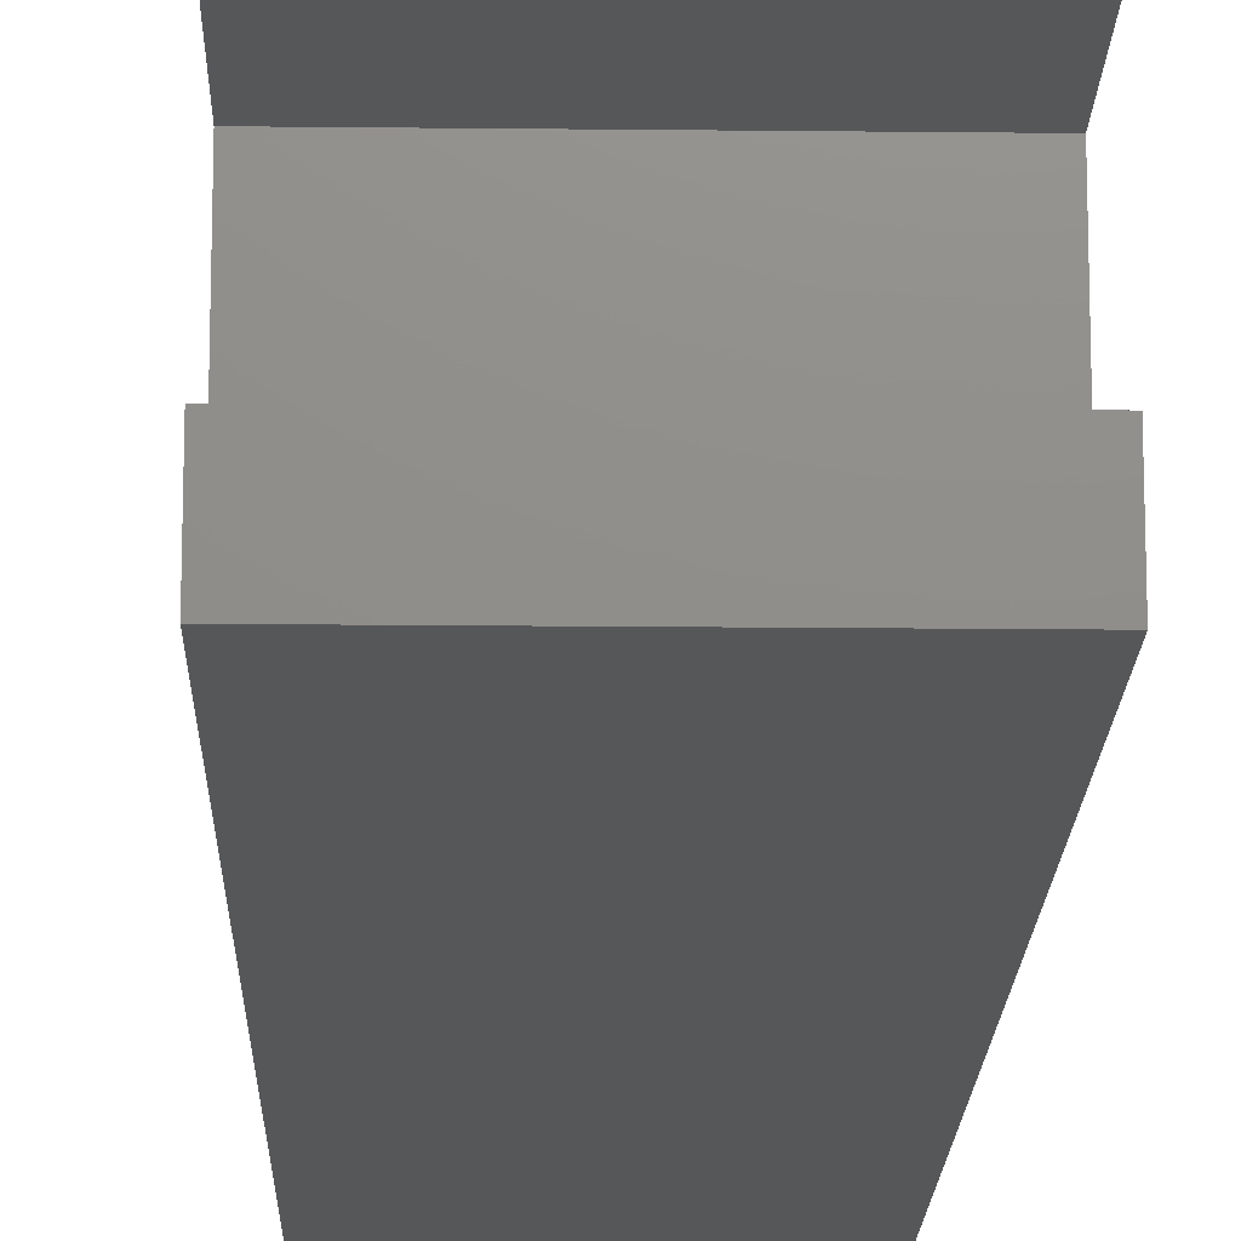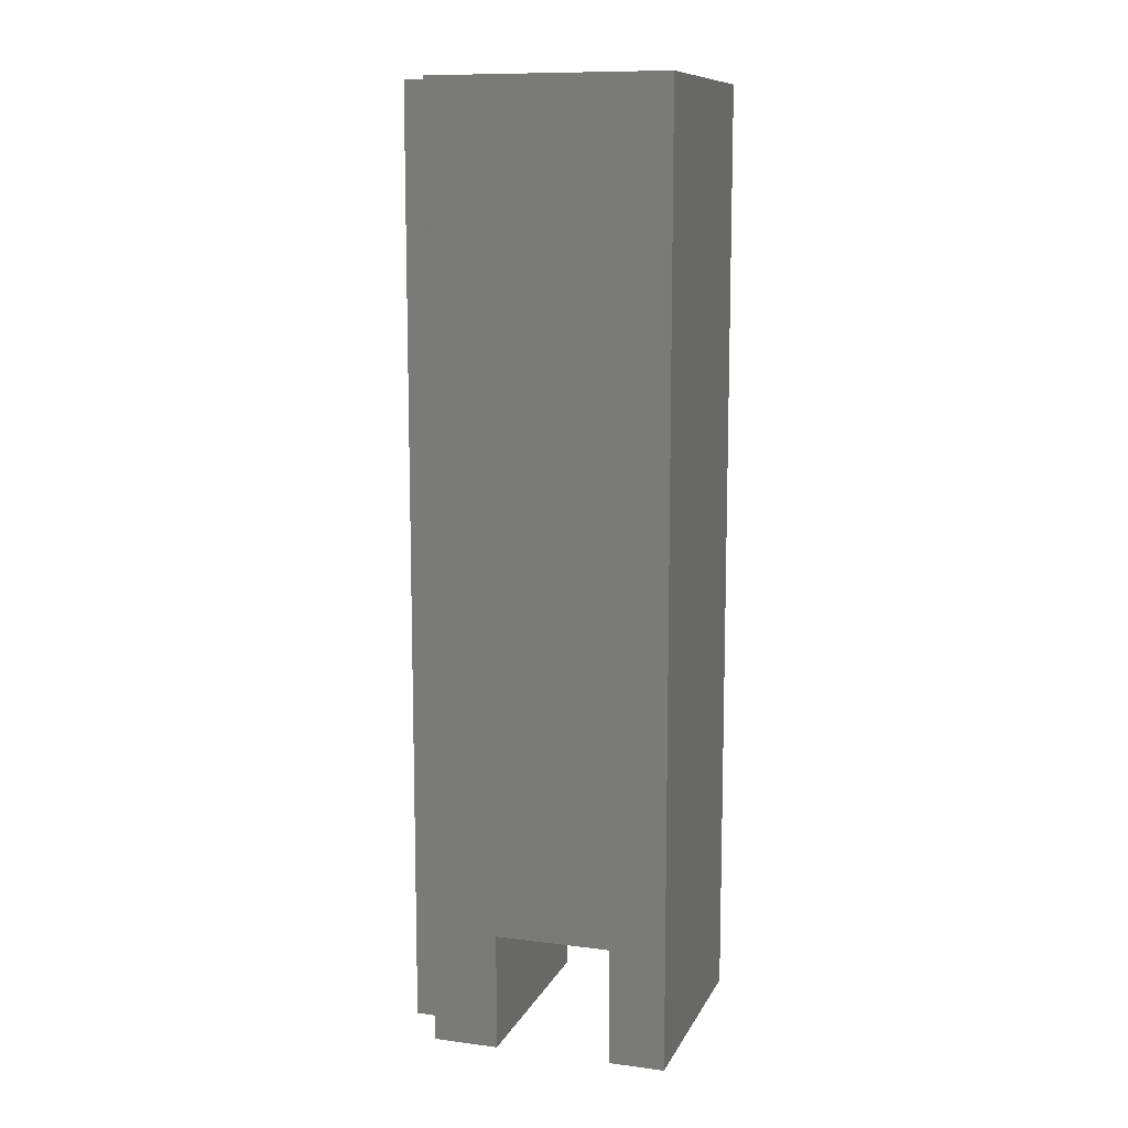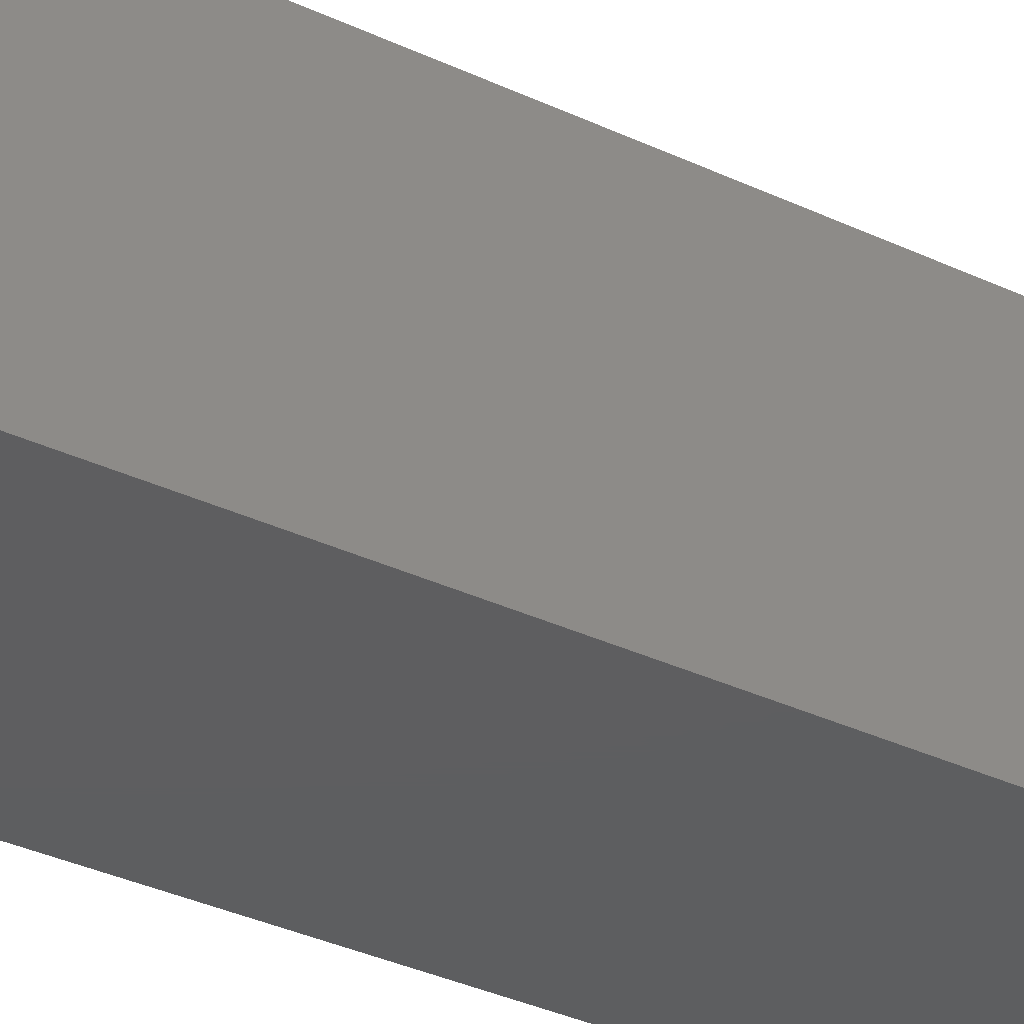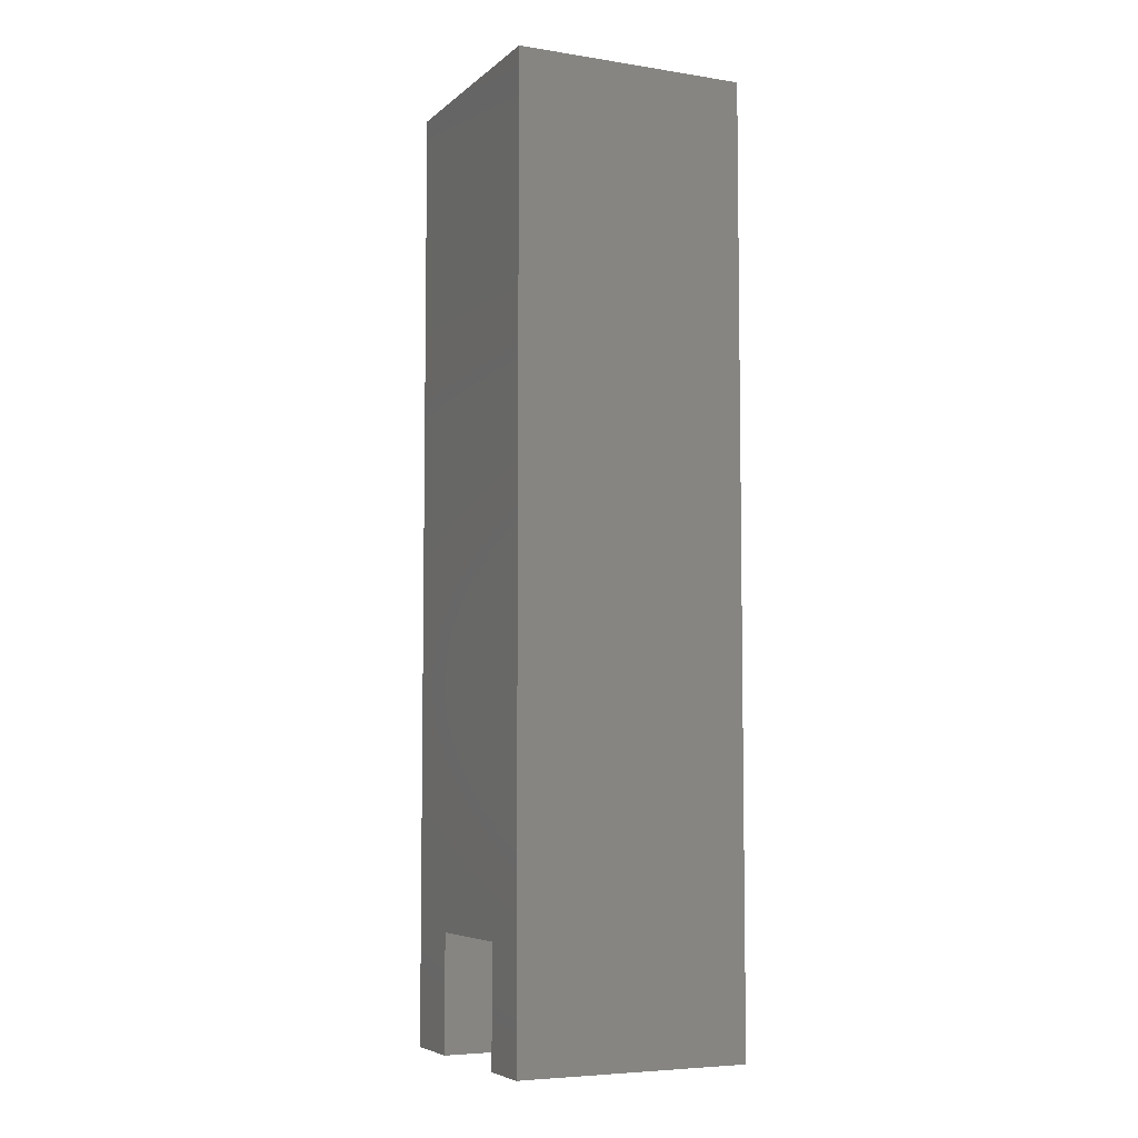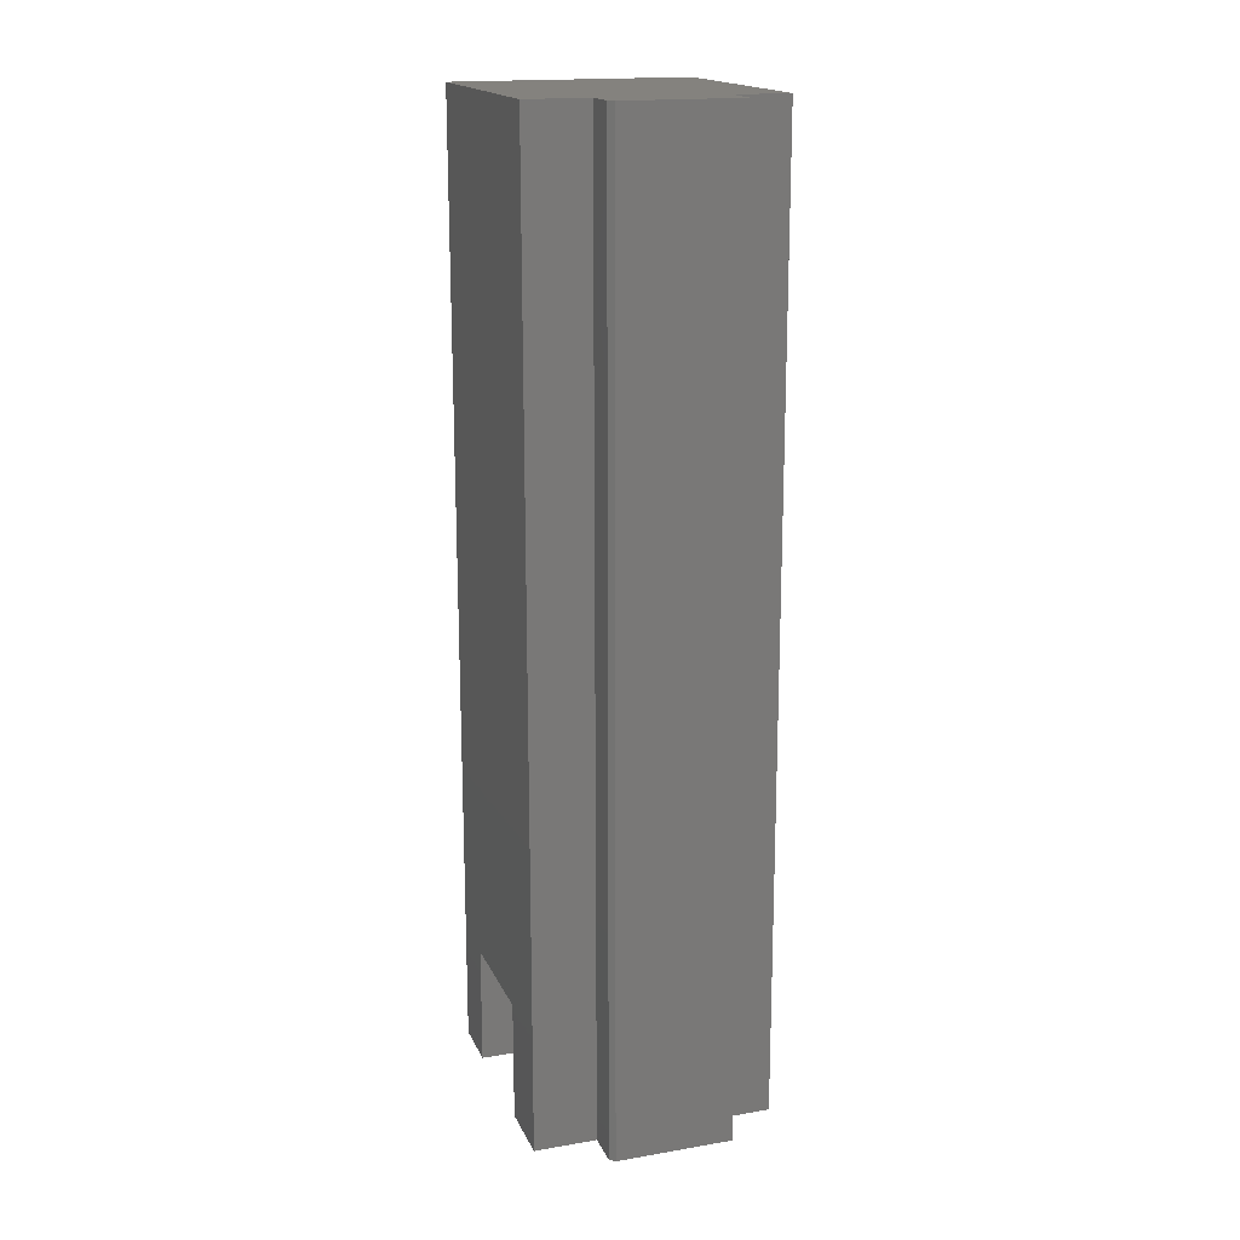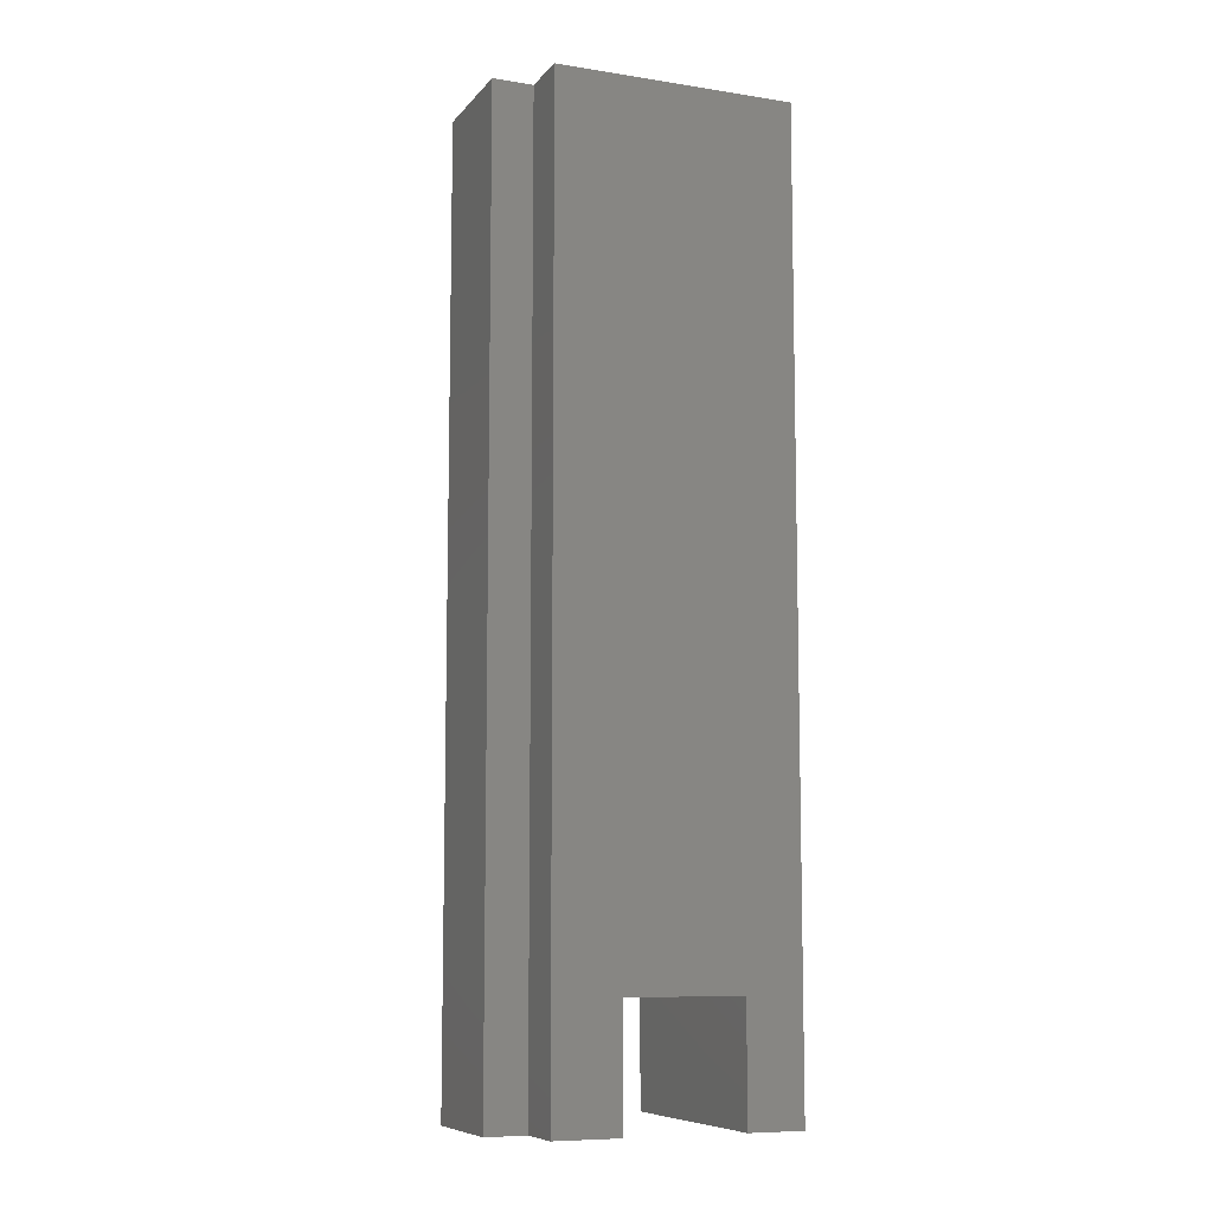
<metadata>
{"format":"stl","ext":"stl","renderer":"f3d","projection":"perspective","resolution":1024,"background":"white","views":[{"elev":-16.3,"azim":-1.3,"up":"+Z"},{"elev":10.7,"azim":107.8,"up":"+Y"},{"elev":-35.4,"azim":-121.8,"up":"+Z"},{"elev":-5.9,"azim":154.9,"up":"+Y"},{"elev":17.5,"azim":-18.5,"up":"+Y"},{"elev":-8.7,"azim":67.5,"up":"+Y"}]}
</metadata>
<code>
# stl→obj: 26 verts, 48 faces
v 0.1016 -0.75 0.2812
v 0.2773 -0.75 0.2812
v 0.1016 0.7031 0.2812
v 0.2773 0.7031 0.2812
v 0.09375 0.7031 0.2734
v 0.09375 0.7031 0.2187
v 0.09375 -0.75 0.2734
v 0.09375 -0.75 0.2187
v -1.475e-17 -0.75 0.1172
v 0.3594 -0.75 0.1172
v 0.3594 -0.75 0.2187
v 0.2773 -0.75 0.2187
v -2.038e-17 -0.75 0.2187
v 0.3594 0.7031 -0.1484
v 4.939e-33 0.7031 -0.1484
v -2.038e-17 0.7031 0.2187
v 0.2773 0.7031 0.2187
v 0.3594 0.7031 0.2187
v 0.3594 -0.75 -0.0625
v -4.77e-18 -0.75 -0.0625
v 0.3594 -0.75 -0.1484
v 0 -0.75 -0.1484
v 0 -0.5703 0.1172
v 0 -0.5703 -0.0625
v 0.3594 -0.5703 0.1172
v 0.3594 -0.5703 -0.0625
f 1 2 3
f 3 2 4
f 5 6 7
f 7 6 8
f 9 10 11
f 9 11 12
f 9 12 8
f 9 8 13
f 8 12 7
f 7 12 2
f 7 2 1
f 14 15 16
f 14 16 6
f 14 6 17
f 14 17 18
f 17 6 4
f 4 6 5
f 4 5 3
f 3 5 1
f 1 5 7
f 2 12 4
f 4 12 17
f 18 17 11
f 11 17 12
f 6 16 8
f 8 16 13
f 19 20 21
f 21 20 22
f 16 9 13
f 9 16 23
f 23 16 15
f 23 15 24
f 24 15 22
f 24 22 20
f 11 10 18
f 18 10 25
f 18 25 14
f 14 25 26
f 14 26 21
f 21 26 19
f 25 10 23
f 23 10 9
f 26 25 24
f 24 25 23
f 19 26 20
f 20 26 24
f 21 22 14
f 14 22 15

</code>
